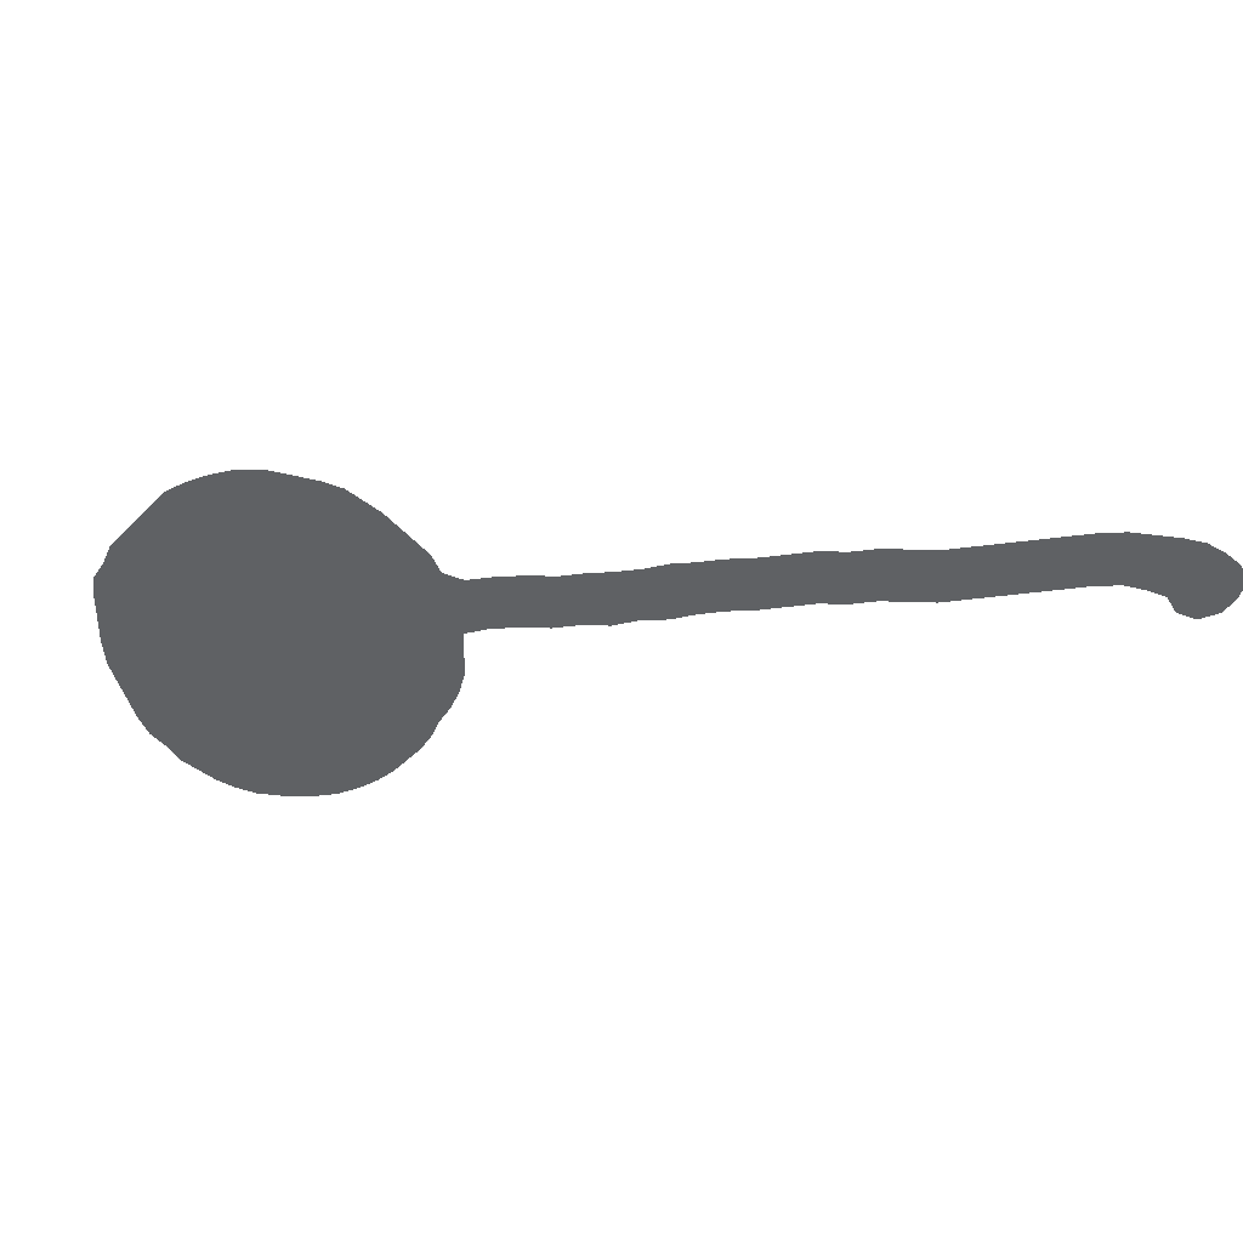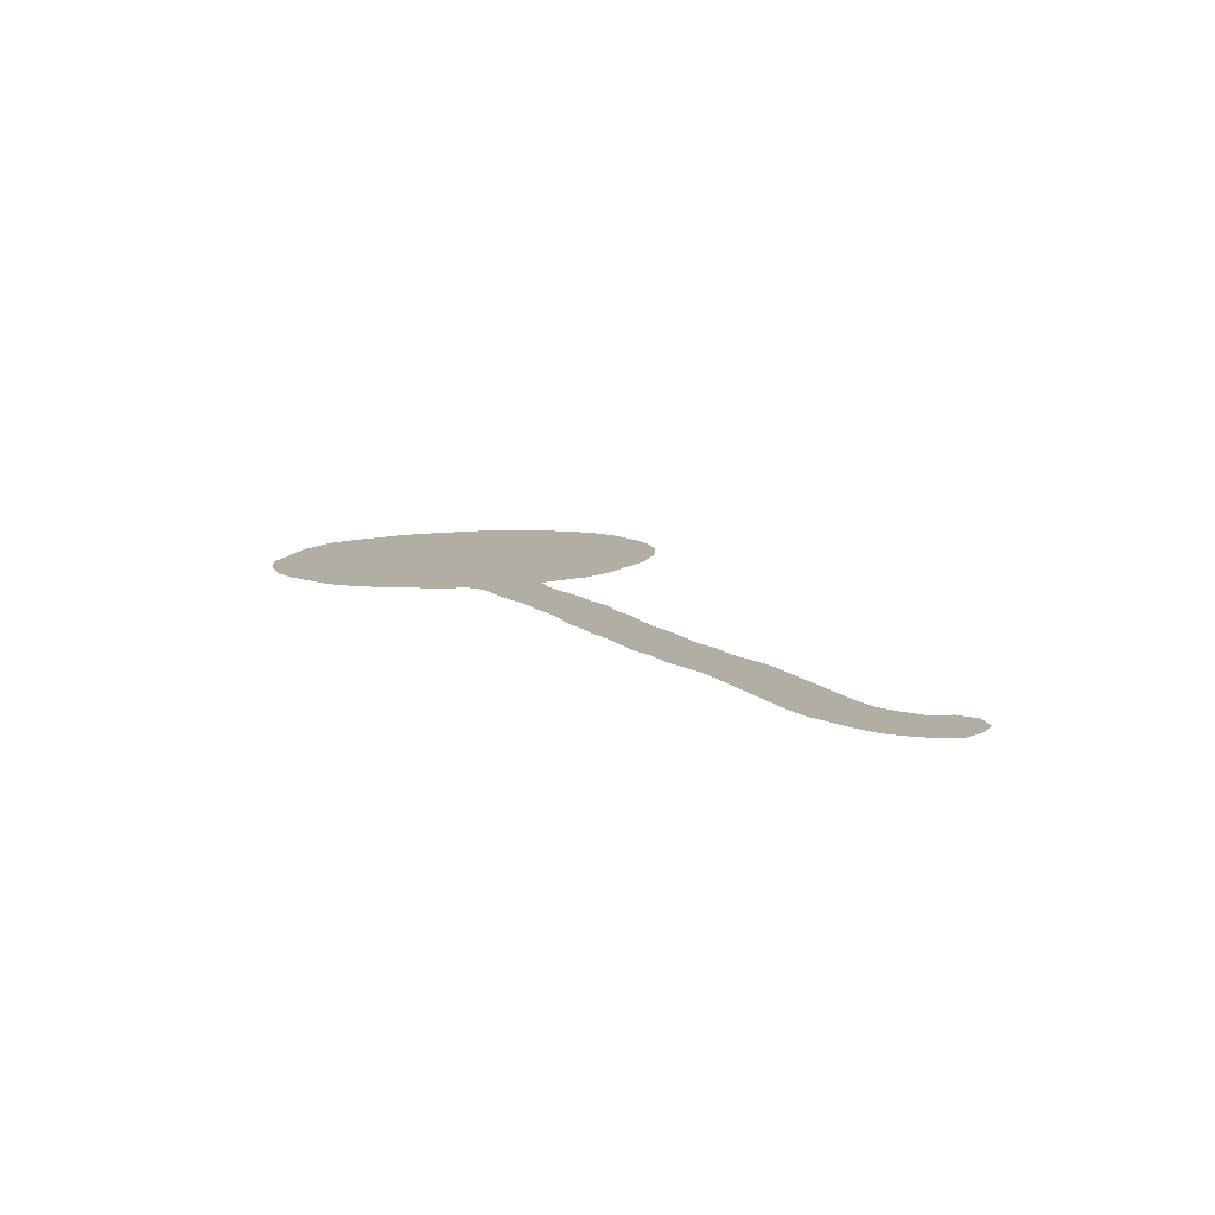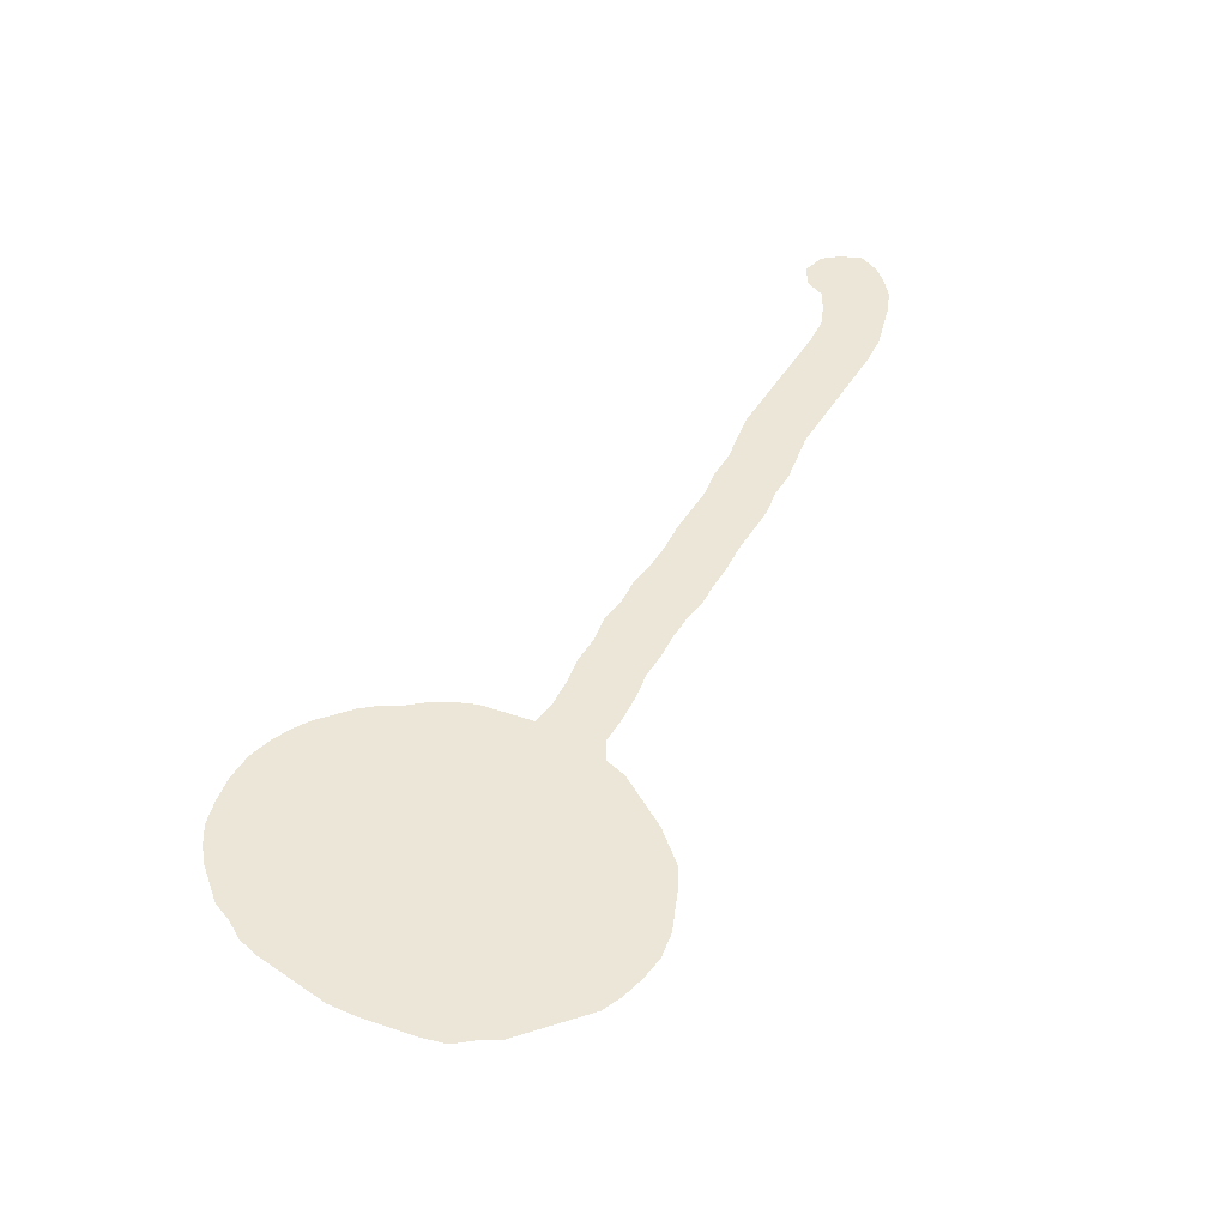
<metadata>
{"format":"obj","ext":"obj","renderer":"f3d","projection":"perspective","resolution":1024,"background":"white","views":[{"elev":-46.5,"azim":-131.8,"up":"+Z"},{"elev":10.9,"azim":-74.5,"up":"+Z"},{"elev":48.8,"azim":160.8,"up":"+Z"}]}
</metadata>
<code>
v 0.4008 0.4917 0
v 0.4256 0.5083 0
v 0.4504 0.5289 0
v 0.4711 0.5496 0
v 0.4959 0.5703 0
v 0.5165 0.595 0
v 0.5413 0.6198 0
v 0.5661 0.6405 0
v 0.5744 0.6653 0
v 0.562 0.6901 0
v 0.5579 0.7146 0
v 0.5538 0.7394 0
v 0.5496 0.7645 0
v 0.5496 0.7897 0
v 0.5496 0.8141 0
v 0.5578 0.8388 0
v 0.5705 0.8641 0
v 0.5826 0.8884 0
v 0.6033 0.9132 0
v 0.6281 0.9297 0
v 0.6529 0.9422 0
v 0.6777 0.9504 0
v 0.7049 0.9504 0
v 0.7343 0.9504 0
v 0.7769 0.9504 0
v 0.8016 0.9422 0
v 0.8265 0.938 0
v 0.8512 0.9215 0
v 0.8756 0.9012 0
v 0.9008 0.8802 0
v 0.9256 0.8554 0
v 0.9423 0.8303 0
v 0.9589 0.8055 0
v 0.9752 0.781 0
v 0.9876 0.7562 0
v 0.9917 0.7314 0
v 1 0.7066 0
v 1 0.6823 0
v 1 0.657 0
v 0.9959 0.6322 0
v 0.9876 0.6074 0
v 0.9711 0.5826 0
v 0.9504 0.5578 0
v 0.9256 0.5372 0
v 0.9008 0.5248 0
v 0.876 0.5165 0
v 0.8512 0.5124 0
v 0.8269 0.5124 0
v 0.8016 0.5124 0
v 0.7769 0.5165 0
v 0.7521 0.5248 0
v 0.7273 0.5289 0
v 0.7025 0.5372 0
v 0.6777 0.5496 0
v 0.6524 0.5706 0
v 0.6281 0.5909 0
v 0.6033 0.5744 0
v 0.5785 0.5496 0
v 0.5578 0.5248 0
v 0.5331 0.5041 0
v 0.5124 0.4793 0
v 0.4876 0.4628 0
v 0.4628 0.438 0
v 0.438 0.4215 0
v 0.4132 0.4008 0
v 0.3884 0.376 0
v 0.3641 0.3557 0
v 0.3388 0.3347 0
v 0.3182 0.3099 0
v 0.2934 0.2893 0
v 0.2724 0.264 0
v 0.2521 0.2397 0
v 0.2273 0.2191 0
v 0.2029 0.1987 0
v 0.1776 0.1776 0
v 0.1524 0.1566 0
v 0.1281 0.1364 0
v 0.1033 0.1116 0
v 0.09091 0.08678 0
v 0.08264 0.06198 0
v 0.09091 0.03719 0
v 0.08264 0.0124 0
v 0.05785 0 0
v 0.03306 0.004132 0
v 0.008264 0.01653 0
v 0 0.04132 0
v 0 0.06612 0
v 0.004132 0.09091 0
v 0.01653 0.1157 0
v 0.03336 0.1409 0
v 0.04959 0.1653 0
v 0.07438 0.1901 0
v 0.09872 0.2104 0
v 0.1239 0.2314 0
v 0.1492 0.2524 0
v 0.1736 0.2728 0
v 0.1983 0.2934 0
v 0.2186 0.3177 0
v 0.2397 0.343 0
v 0.2645 0.3636 0
v 0.2851 0.3884 0
v 0.3104 0.4095 0
v 0.3347 0.4298 0
v 0.3595 0.4546 0
v 0.3843 0.4752 0
v 0.02242 0.0286 0
v 0.9485 0.6693 0
v 0.7932 0.5312 0
v 0.672 0.9252 0
v 0.6238 0.8984 0
v 0.6482 0.9122 0
v 0.3943 0.4445 0
v 0.4123 0.464 0
v 0.06695 0.03461 0
v 0.2298 0.2877 0
v 0.2022 0.2638 0
v 0.9026 0.6248 0
v 0.8727 0.6273 0
v 0.9013 0.5495 0
v 0.3179 0.3549 0
v 0.3098 0.3338 0
v 0.5771 0.6158 0
v 0.6014 0.6312 0
v 0.7503 0.7535 0
v 0.7256 0.7803 0
v 0.4882 0.4992 0
v 0.6394 0.8539 0
v 0.6419 0.8821 0
v 0.8906 0.6514 0
v 0.06376 0.08952 0
v 0.1773 0.211 0
v 0.9725 0.6291 0
v 0.2635 0.2968 0
v 0.8633 0.6575 0
v 0.8539 0.6828 0
v 0.9606 0.7611 0
v 0.9123 0.5957 0
v 0.8141 0.5423 0
v 0.7974 0.7055 0
v 0.7766 0.7293 0
v 0.5014 0.5373 0
v 0.4549 0.496 0
v 0.3587 0.4131 0
v 0.5592 0.5943 0
v 0.7171 0.8158 0
v 0.6901 0.8275 0
v 0.6629 0.8398 0
v 0.0785 0.118 0
v 0.5347 0.5498 0
v 0.1001 0.144 0
v 0.9227 0.6857 0
v 0.941 0.5883 0
v 0.6989 0.6628 0
v 0.6748 0.683 0
v 0.6631 0.7057 0
v 0.9531 0.6986 0
v 0.6022 0.8275 0
v 0.6014 0.7979 0
v 0.977 0.6821 0
v 0.8286 0.6976 0
v 0.9028 0.7475 0
v 0.8838 0.6006 0
v 0.9083 0.7127 0
v 0.8401 0.8006 0
v 0.8192 0.8233 0
v 0.6544 0.7295 0
v 0.6961 0.797 0
v 0.6474 0.7712 0
v 0.6674 0.8706 0
v 0.6069 0.865 0
v 0.8061 0.5684 0
v 0.84 0.5663 0
v 0.8671 0.5763 0
v 0.8007 0.8491 0
v 0.697 0.8878 0
v 0.7974 0.5923 0
v 0.9493 0.6398 0
v 0.7501 0.628 0
v 0.7215 0.6384 0
v 0.7756 0.609 0
v 0.8583 0.7763 0
v 0.6466 0.7497 0
v 0.7511 0.8734 0
v 0.7206 0.8681 0
v 0.5875 0.6473 0
v 0.4285 0.4836 0
v 0.6518 0.6392 0
v 0.72 0.7134 0
v 0.6332 0.8187 0
v 0.9225 0.6506 0
v 0.8401 0.7271 0
v 0.8853 0.7198 0
v 0.3123 0.3794 0
v 0.8854 0.6862 0
v 0.4424 0.4588 0
v 0.4671 0.4717 0
v 0.03571 0.09269 0
v 0.4158 0.4335 0
v 0.873 0.8366 0
v 0.6956 0.5973 0
v 0.5758 0.778 0
v 0.8291 0.6152 0
v 0.8527 0.6011 0
v 0.8478 0.8596 0
v 0.6144 0.692 0
v 0.6908 0.8578 0
v 0.227 0.2528 0
v 0.7784 0.5491 0
v 0.7532 0.5694 0
v 0.78 0.6664 0
v 0.8159 0.6367 0
v 0.7486 0.5461 0
v 0.2498 0.2693 0
v 0.8213 0.7485 0
v 0.8974 0.8105 0
v 0.09837 0.1767 0
v 0.7403 0.8411 0
v 0.2658 0.3321 0
v 0.712 0.8433 0
v 0.3704 0.4378 0
v 0.7707 0.8969 0
v 0.6347 0.6633 0
v 0.9341 0.7568 0
v 0.9144 0.7799 0
v 0.0239 0.07294 0
v 0.9592 0.7333 0
v 0.8028 0.7704 0
v 0.6073 0.6056 0
v 0.6726 0.7825 0
v 0.6478 0.7952 0
v 0.841 0.5371 0
v 0.04432 0.03032 0
v 0.7828 0.792 0
v 0.7636 0.8164 0
v 0.6985 0.7341 0
v 0.703 0.9228 0
v 0.02468 0.05072 0
v 0.7254 0.583 0
v 0.8025 0.6558 0
v 0.7571 0.6741 0
v 0.7416 0.6926 0
v 0.6714 0.618 0
v 0.6066 0.7288 0
v 0.05081 0.06222 0
v 0.5775 0.7429 0
v 0.7951 0.9062 0
v 0.75 0.9043 0
v 0.7248 0.8963 0
v 0.7478 0.7215 0
v 0.5111 0.5091 0
v 0.6199 0.8416 0
v 0.1257 0.1674 0
v 0.2023 0.2314 0
v 0.1763 0.2423 0
v 0.1502 0.2209 0
v 0.1249 0.1995 0
v 0.1516 0.1895 0
v 0.2439 0.3147 0
v 0.8702 0.7445 0
v 0.9448 0.7825 0
v 0.9581 0.61 0
v 0.288 0.3183 0
v 0.8023 0.6801 0
v 0.6611 0.5948 0
v 0.7968 0.7457 0
v 0.5751 0.811 0
v 0.761 0.6508 0
v 0.3396 0.3684 0
v 0.3637 0.3863 0
v 0.3358 0.3979 0
v 0.04966 0.1185 0
v 0.5172 0.5659 0
v 0.5582 0.5625 0
v 0.5383 0.5827 0
v 0.3882 0.4119 0
v 0.06972 0.1503 0
v 0.7849 0.8744 0
v 0.6458 0.6866 0
v 0.6097 0.6597 0
v 0.9734 0.6535 0
v 0.8472 0.8282 0
v 0.917 0.83 0
v 0.6668 0.8116 0
v 0.8926 0.5726 0
v 0.8736 0.8695 0
v 0.811 0.7971 0
v 0.6781 0.6426 0
v 0.6775 0.7245 0
v 0.6725 0.8997 0
v 0.5834 0.8411 0
v 0.8037 0.6144 0
v 0.8236 0.5911 0
v 0.9349 0.7123 0
v 0.8706 0.5453 0
v 0.9306 0.6188 0
v 0.9219 0.5674 0
v 0.7834 0.6355 0
v 0.8309 0.6635 0
v 0.7515 0.5971 0
v 0.7262 0.5557 0
v 0.5284 0.5268 0
v 0.8452 0.7534 0
v 0.7175 0.6843 0
v 0.8169 0.8779 0
v 0.8222 0.9108 0
v 0.6314 0.7346 0
v 0.6232 0.7568 0
v 0.694 0.7003 0
v 0.7024 0.5666 0
v 0.5997 0.7641 0
v 0.8605 0.7091 0
v 0.8262 0.8485 0
v 0.634 0.7116 0
v 0.7353 0.9228 0
v 0.6989 0.6276 0
v 0.8298 0.7752 0
v 0.8862 0.7766 0
v 0.6724 0.7528 0
v 0.7709 0.8464 0
v 0.9758 0.7108 0
v 0.7683 0.927 0
v 0.9278 0.7334 0
v 0.2902 0.3539 0
v 0.8974 0.848 0
v 0.8684 0.8048 0
v 0.5902 0.679 0
v 0.6248 0.6347 0
v 0.6987 0.7659 0
v 0.624 0.7852 0
v 0.7762 0.7623 0
v 0.6405 0.6138 0
v 0.6642 0.663 0
v 0.7558 0.7845 0
v 0.7911 0.8211 0
v 0.7235 0.7456 0
v 0.9288 0.806 0
v 0.9053 0.6689 0
v 0.4744 0.5229 0
v 0.845 0.634 0
v 0.679 0.5757 0
v 0.7242 0.6107 0
v 0.7775 0.5795 0
v 0.7713 0.6969 0
v 0.7338 0.6604 0
v 0.8108 0.7241 0
v 0.604 0.8904 0
v 0.7402 0.8079 0
v 0.5854 0.709 0
v 0.8477 0.8902 0
v 0.5815 0.5841 0
f 80 244 114
f 84 106 85
f 26 305 27
f 24 321 25
f 21 109 22
f 18 170 346
f 275 112 220
f 70 262 133
f 113 195 186
f 81 114 82
f 115 97 116
f 30 324 31
f 320 156 159
f 34 136 35
f 113 105 112
f 68 120 121
f 122 350 228
f 335 188 249
f 338 126 141
f 228 57 56
f 14 266 15
f 130 271 197
f 40 132 41
f 8 185 9
f 257 255 256
f 213 133 115
f 133 258 115
f 323 120 193
f 159 156 107
f 177 190 295
f 36 320 37
f 46 294 47
f 117 162 137
f 43 296 44
f 296 119 44
f 262 323 218
f 195 113 198
f 198 113 112
f 53 309 54
f 2 186 142
f 338 142 126
f 268 269 270
f 7 144 122
f 9 326 10
f 13 245 201
f 79 148 130
f 141 301 149
f 274 273 144
f 269 275 143
f 150 216 276
f 232 237 106
f 83 232 84
f 106 86 85
f 232 244 237
f 49 108 50
f 321 26 25
f 21 111 109
f 19 110 20
f 20 110 111
f 20 111 21
f 109 236 22
f 170 128 110
f 225 88 87
f 220 105 104
f 103 220 104
f 218 100 99
f 258 218 99
f 1 113 186
f 216 93 92
f 276 216 92
f 114 83 82
f 114 232 83
f 80 114 81
f 71 133 213
f 72 207 73
f 72 213 207
f 116 97 96
f 254 116 96
f 324 282 31
f 118 339 203
f 136 226 35
f 44 119 45
f 197 89 88
f 64 198 65
f 64 195 198
f 196 195 63
f 1 105 113
f 193 102 101
f 323 193 101
f 121 120 323
f 42 261 152
f 8 122 185
f 185 122 123
f 27 305 28
f 231 294 172
f 250 61 60
f 301 250 60
f 3 142 338
f 157 251 170
f 266 157 290
f 15 266 16
f 127 147 169
f 158 189 157
f 79 130 80
f 76 252 77
f 76 257 252
f 74 131 75
f 74 253 131
f 73 253 74
f 73 207 253
f 254 96 95
f 255 254 95
f 261 42 41
f 39 280 40
f 41 132 261
f 255 95 94
f 256 255 94
f 256 94 93
f 216 256 93
f 75 257 76
f 75 131 257
f 115 258 98
f 207 115 116
f 117 129 118
f 33 336 260
f 173 162 203
f 43 152 296
f 117 118 162
f 107 190 177
f 320 159 37
f 45 119 294
f 151 194 337
f 138 172 171
f 42 152 43
f 69 121 262
f 69 262 70
f 209 342 299
f 53 300 309
f 263 343 210
f 208 212 51
f 227 265 214
f 207 213 115
f 52 300 53
f 309 340 54
f 196 63 62
f 297 210 267
f 67 268 68
f 67 269 268
f 66 269 67
f 66 275 269
f 270 103 102
f 193 270 102
f 350 58 57
f 348 11 10
f 219 145 217
f 143 275 220
f 197 271 89
f 130 148 271
f 78 148 79
f 271 276 90
f 5 272 6
f 5 141 272
f 273 59 58
f 350 273 58
f 6 274 7
f 6 272 274
f 143 220 103
f 65 275 66
f 77 150 78
f 276 92 91
f 148 150 276
f 237 244 225
f 205 222 278
f 157 189 251
f 266 201 158
f 136 223 226
f 244 130 197
f 40 280 132
f 261 177 295
f 107 156 151
f 162 284 137
f 282 324 215
f 169 289 128
f 122 228 123
f 147 189 283
f 189 230 283
f 230 168 229
f 206 147 146
f 169 128 127
f 17 170 18
f 346 170 110
f 171 208 138
f 237 225 87
f 48 231 138
f 294 119 284
f 173 294 284
f 324 285 199
f 286 233 227
f 187 222 327
f 328 318 235
f 236 175 248
f 236 109 289
f 175 289 169
f 206 169 147
f 289 109 111
f 110 128 111
f 16 266 290
f 290 157 170
f 13 201 14
f 266 158 157
f 170 127 128
f 237 87 86
f 194 192 311
f 211 291 202
f 172 203 292
f 226 322 293
f 129 134 118
f 39 159 280
f 37 159 38
f 152 295 137
f 152 137 296
f 238 341 200
f 239 210 297
f 211 298 239
f 241 303 344
f 302 214 191
f 241 188 303
f 205 313 243
f 244 232 114
f 167 125 145
f 305 304 349
f 321 247 221
f 229 328 167
f 315 242 200
f 184 206 219
f 183 248 184
f 310 243 307
f 155 154 308
f 7 122 8
f 117 190 129
f 160 311 191
f 161 259 192
f 323 101 100
f 120 268 193
f 309 238 200
f 195 64 63
f 317 259 161
f 198 112 275
f 201 245 310
f 108 138 208
f 203 162 118
f 202 291 292
f 203 202 292
f 308 303 188
f 166 313 155
f 189 147 127
f 107 151 190
f 207 116 253
f 176 342 171
f 163 194 151
f 173 203 172
f 190 117 295
f 194 134 129
f 337 194 129
f 300 209 238
f 344 179 178
f 267 210 240
f 164 316 181
f 316 227 214
f 317 181 259
f 266 14 201
f 71 213 72
f 166 288 318
f 183 217 319
f 1 186 2
f 184 217 183
f 248 175 184
f 217 184 219
f 182 318 168
f 112 105 220
f 26 246 305
f 26 321 246
f 205 279 222
f 12 245 13
f 260 224 223
f 293 322 163
f 226 223 322
f 197 88 225
f 323 100 218
f 30 285 324
f 10 326 348
f 327 228 331
f 318 328 229
f 329 168 230
f 189 329 230
f 283 230 229
f 208 51 50
f 108 208 50
f 49 138 108
f 49 48 138
f 138 231 172
f 29 285 30
f 199 204 281
f 232 106 84
f 228 56 331
f 154 332 153
f 333 124 330
f 174 334 165
f 334 234 233
f 125 328 335
f 23 236 24
f 314 236 248
f 23 22 236
f 175 169 206
f 32 336 33
f 260 336 224
f 80 130 244
f 194 135 134
f 237 86 106
f 259 302 191
f 194 163 192
f 134 339 118
f 203 339 202
f 35 226 36
f 36 226 320
f 293 163 151
f 78 150 148
f 47 231 48
f 38 159 39
f 340 55 54
f 200 242 264
f 341 179 315
f 239 263 210
f 342 180 299
f 297 211 239
f 140 249 343
f 344 153 179
f 282 215 336
f 345 140 139
f 259 181 302
f 264 56 55
f 242 287 187
f 140 124 249
f 125 333 347
f 145 347 217
f 304 204 349
f 246 277 304
f 221 183 277
f 221 247 183
f 245 243 310
f 235 188 335
f 24 314 321
f 247 248 183
f 341 315 200
f 184 175 206
f 336 215 224
f 11 245 12
f 11 348 245
f 335 249 124
f 285 349 204
f 205 326 279
f 126 61 250
f 141 126 250
f 251 127 170
f 251 189 127
f 252 216 150
f 252 256 216
f 253 116 254
f 131 254 255
f 257 131 255
f 257 256 252
f 115 98 97
f 258 99 98
f 258 133 218
f 70 133 71
f 208 209 212
f 33 260 34
f 34 260 136
f 284 119 296
f 261 295 152
f 132 280 177
f 68 121 69
f 262 218 133
f 262 121 323
f 209 299 238
f 343 240 210
f 343 241 240
f 176 291 180
f 263 139 343
f 160 139 263
f 264 55 340
f 264 242 331
f 265 140 345
f 265 330 140
f 4 141 5
f 141 250 301
f 142 195 196
f 142 186 195
f 2 142 3
f 126 62 61
f 268 120 68
f 268 270 193
f 269 143 270
f 144 273 350
f 122 144 350
f 335 328 235
f 145 219 146
f 217 234 319
f 271 90 89
f 271 148 276
f 272 149 274
f 272 141 149
f 149 59 273
f 274 149 273
f 274 144 7
f 270 143 103
f 65 198 275
f 77 252 150
f 90 276 91
f 221 277 246
f 313 278 155
f 155 278 154
f 279 123 327
f 185 123 279
f 242 315 287
f 135 160 298
f 134 135 298
f 224 161 223
f 317 161 224
f 132 177 261
f 280 107 177
f 281 164 325
f 281 165 164
f 31 282 32
f 164 165 286
f 147 283 146
f 146 283 167
f 168 318 229
f 46 45 294
f 231 47 294
f 173 284 162
f 137 284 296
f 281 312 165
f 285 204 199
f 29 349 285
f 332 287 153
f 222 279 327
f 334 286 165
f 234 333 233
f 288 155 308
f 288 166 155
f 236 289 175
f 289 111 128
f 16 290 17
f 17 290 170
f 291 176 292
f 172 292 171
f 292 176 171
f 226 293 156
f 156 293 151
f 294 173 172
f 159 107 280
f 295 117 137
f 291 297 180
f 180 297 178
f 298 160 263
f 299 178 341
f 299 180 178
f 303 153 344
f 325 181 317
f 325 164 181
f 181 316 302
f 242 187 331
f 264 331 56
f 301 59 149
f 334 319 234
f 277 319 174
f 313 306 243
f 174 312 304
f 246 304 305
f 306 307 243
f 306 166 182
f 329 307 168
f 307 182 168
f 288 308 235
f 235 308 188
f 135 311 160
f 161 192 163
f 224 215 317
f 178 297 267
f 164 286 316
f 281 204 312
f 244 197 225
f 340 309 200
f 311 259 191
f 235 318 288
f 306 182 307
f 201 310 158
f 329 310 307
f 194 311 135
f 308 153 303
f 308 154 153
f 174 165 312
f 204 304 312
f 313 205 278
f 342 208 171
f 208 342 209
f 51 212 52
f 212 209 300
f 247 321 314
f 267 240 344
f 52 212 300
f 339 134 298
f 178 267 344
f 153 315 179
f 316 214 302
f 316 286 227
f 215 325 317
f 315 153 287
f 166 318 182
f 192 259 311
f 334 174 319
f 277 183 319
f 320 226 156
f 131 253 254
f 246 321 221
f 18 346 19
f 185 279 326
f 9 185 326
f 154 278 332
f 136 260 223
f 322 161 163
f 322 223 161
f 345 139 160
f 215 324 199
f 199 281 325
f 215 199 325
f 140 330 124
f 326 205 348
f 123 228 327
f 328 125 167
f 283 229 167
f 158 310 329
f 189 158 329
f 233 333 330
f 227 233 330
f 265 227 330
f 126 196 62
f 327 331 187
f 332 187 287
f 332 222 187
f 332 278 222
f 125 124 333
f 334 233 286
f 125 335 124
f 151 337 190
f 126 142 196
f 190 337 129
f 211 339 298
f 339 211 202
f 3 338 4
f 200 264 340
f 178 179 341
f 238 299 341
f 239 298 263
f 176 180 342
f 297 291 211
f 309 300 238
f 140 343 139
f 240 241 344
f 32 282 336
f 214 265 345
f 191 214 345
f 191 345 160
f 343 249 241
f 19 346 110
f 241 249 188
f 301 60 59
f 125 347 145
f 347 234 217
f 333 234 347
f 350 57 228
f 348 205 243
f 313 166 306
f 349 29 28
f 305 349 28
f 277 174 304
f 4 338 141
f 145 146 167
f 219 206 146
f 314 24 236
f 247 314 248
f 348 243 245

</code>
